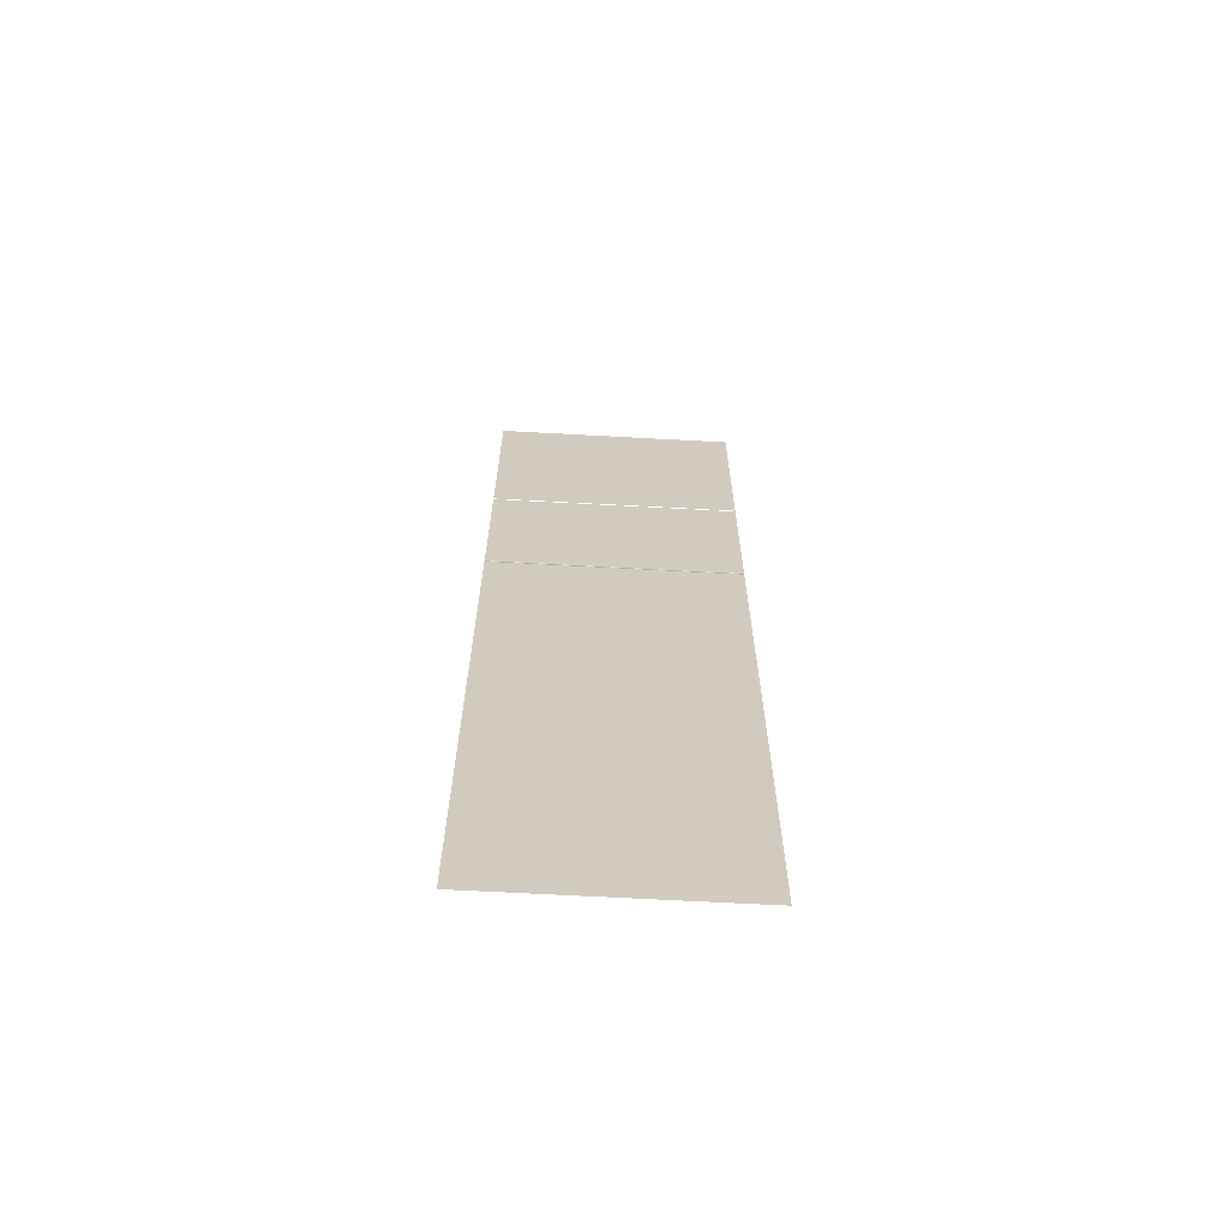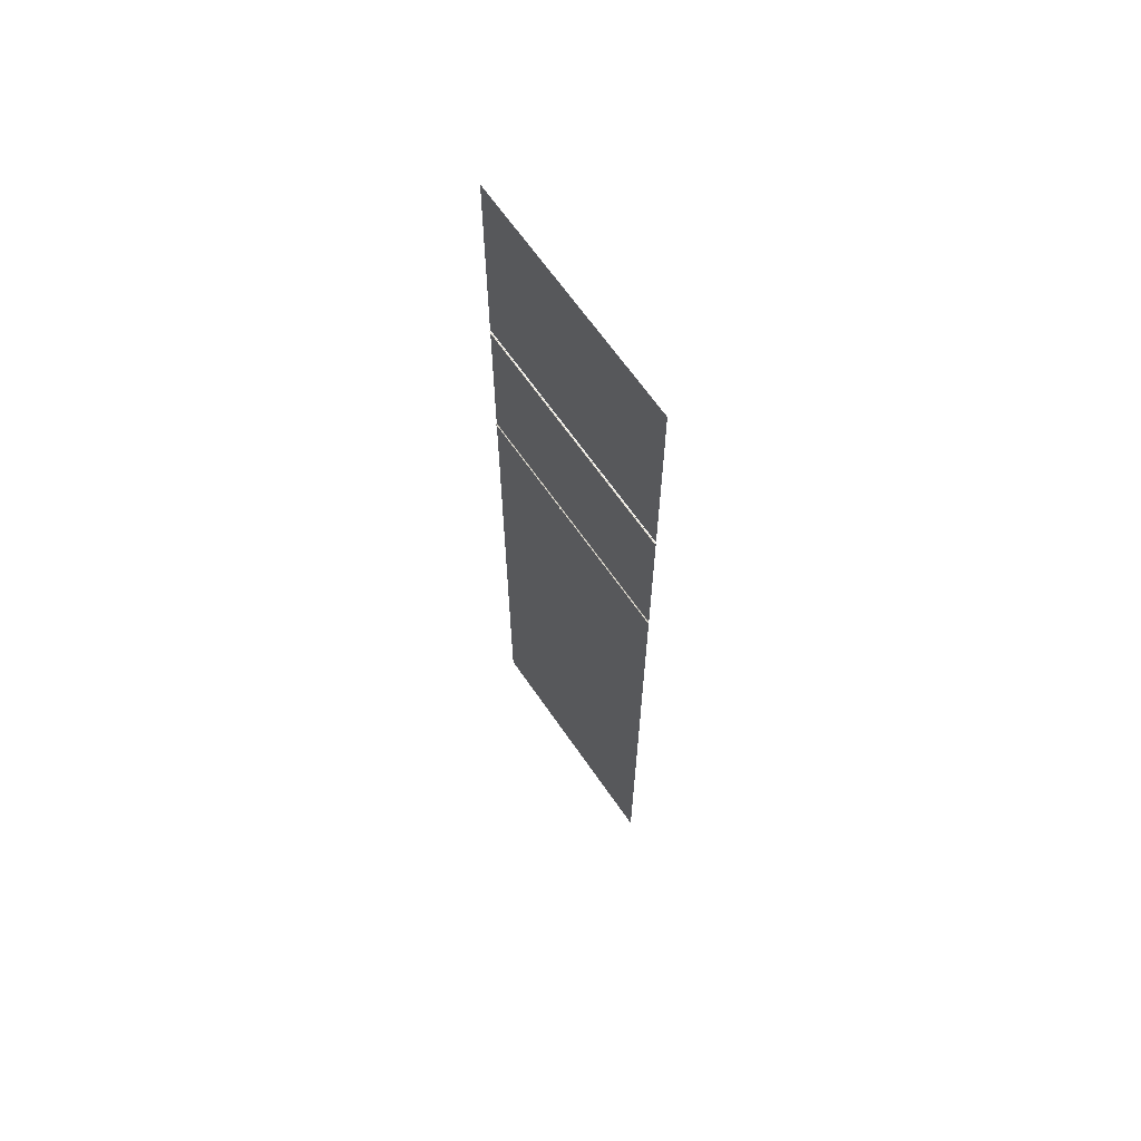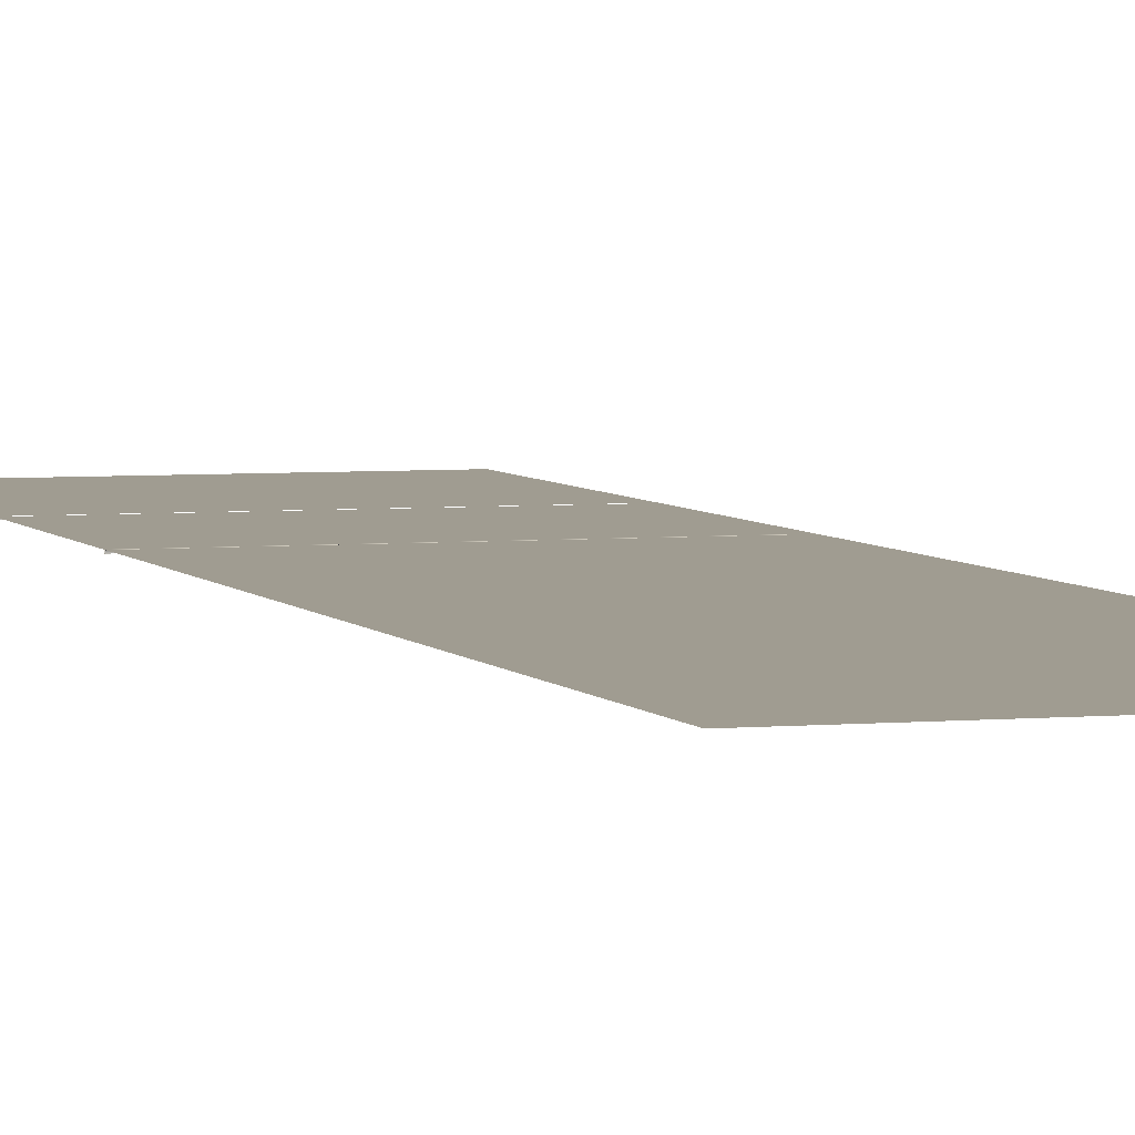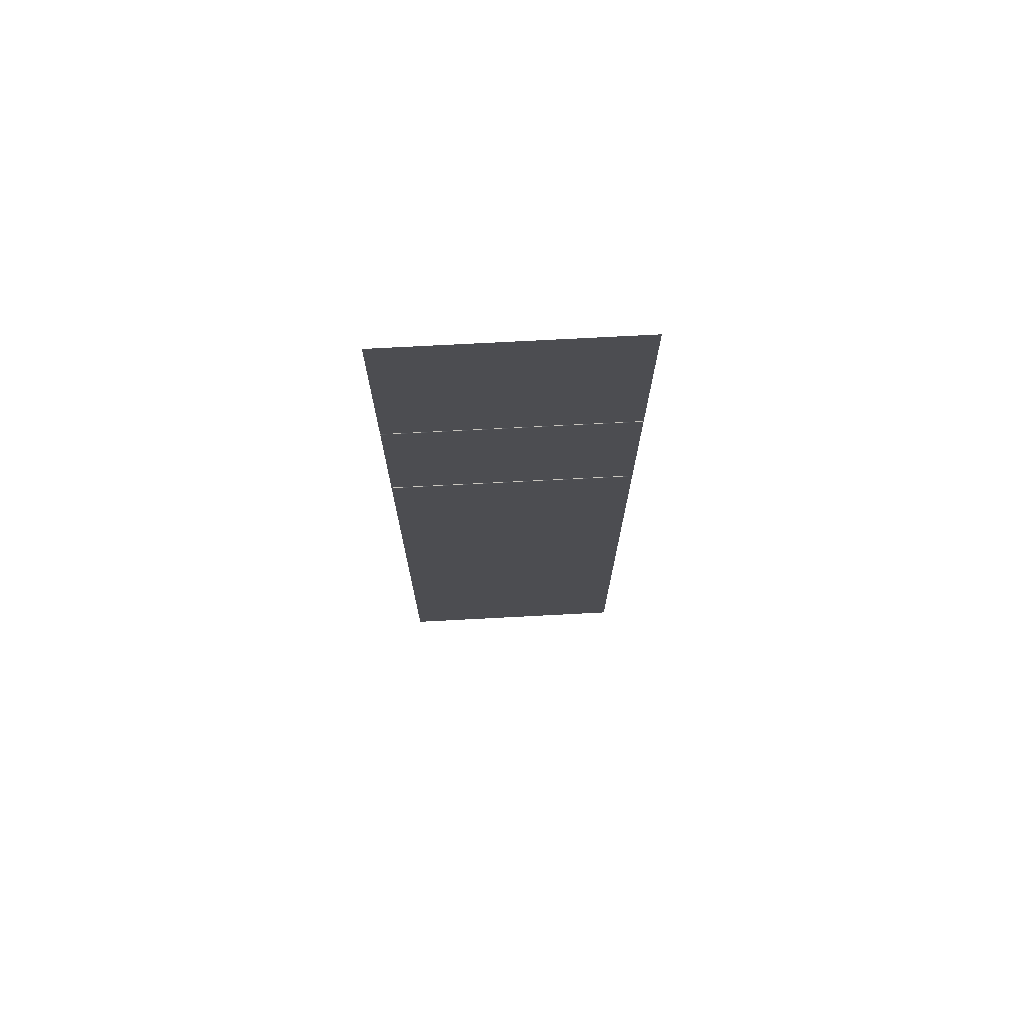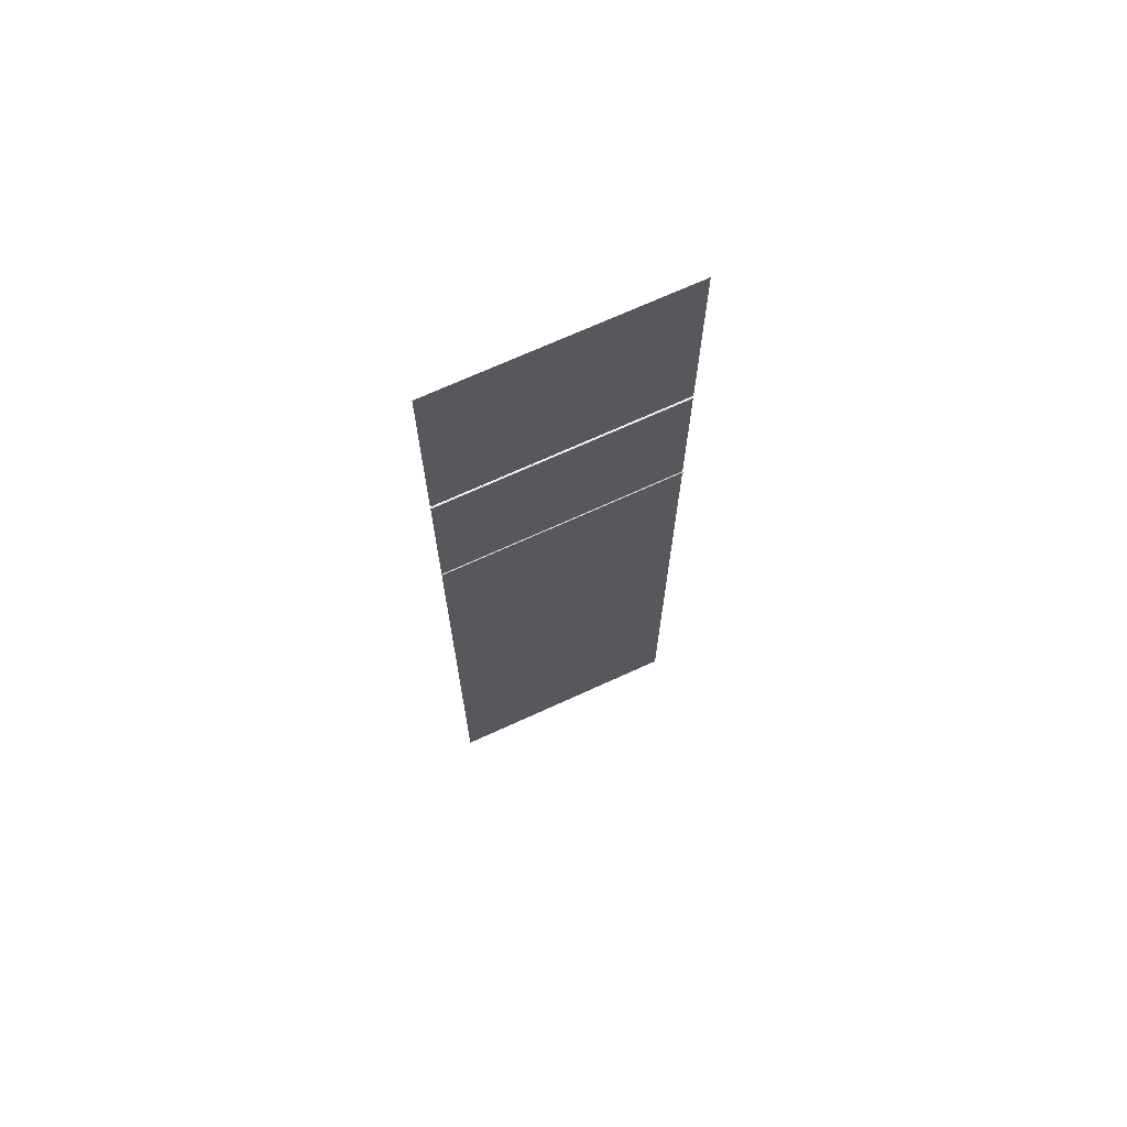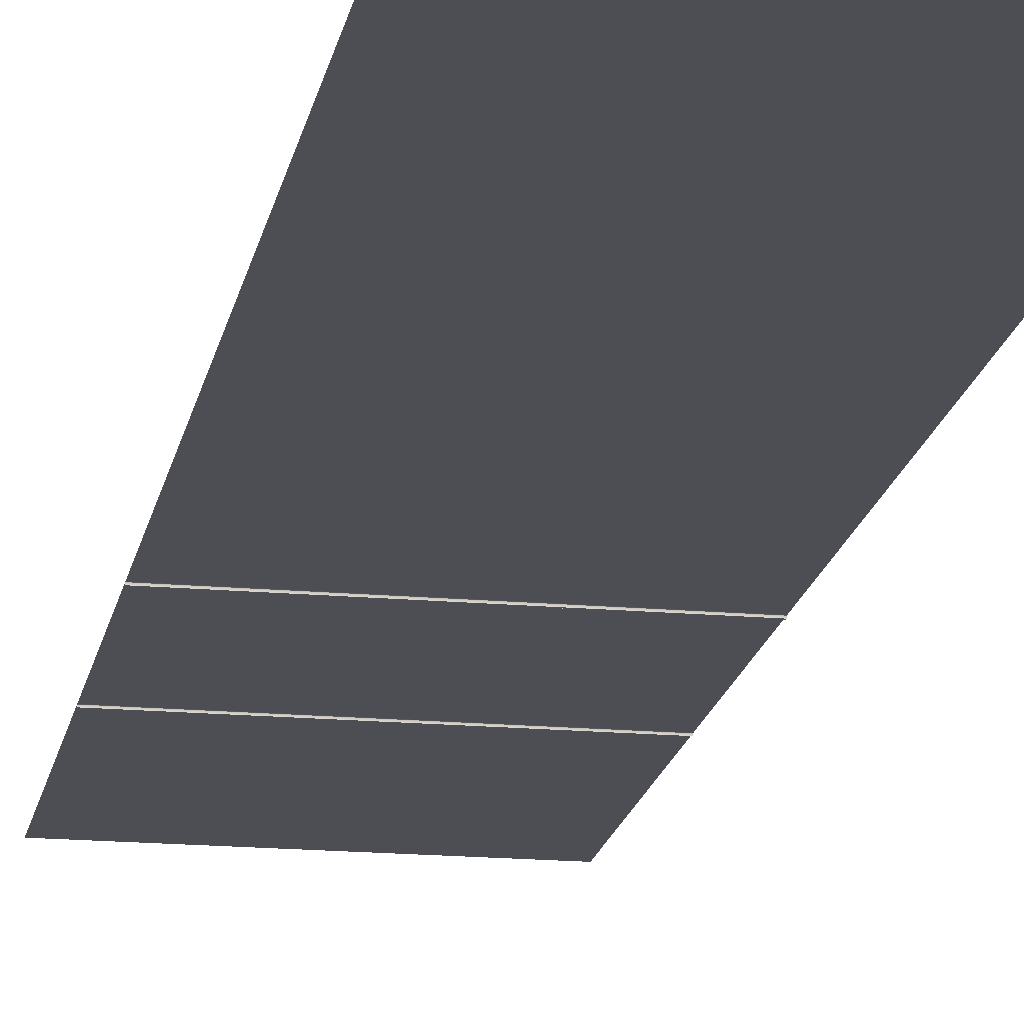
<metadata>
{"format":"obj","ext":"obj","renderer":"f3d","projection":"perspective","resolution":1024,"background":"white","views":[{"elev":-66.7,"azim":176.9,"up":"+Z"},{"elev":65.8,"azim":55.4,"up":"+Z"},{"elev":4.3,"azim":162.5,"up":"+Y"},{"elev":73.6,"azim":177.0,"up":"+Z"},{"elev":70.2,"azim":-24.6,"up":"+Z"},{"elev":-17.4,"azim":169.9,"up":"+Y"}]}
</metadata>
<code>
g ENV_Floor_End
v -951.7 -4.98 851.9
v -0.05884 -4.98 864.8
v -951.7 -4.98 864.8
v -0.05884 -4.98 851.9
v 951.7 -4.98 864.8
v 951.7 -4.98 851.9
v -0.05884 3.574 865.1
v 951.7 3.574 865.1
v 951.7 4.98 868.7
v -0.05884 4.98 868.7
v -951.7 3.574 865.1
v -951.7 4.98 868.7
v -951.7 4.98 2156
v -0.05884 4.98 2156
v 951.7 4.98 2156
v 951.7 3.574 2159
v -0.05884 3.574 2159
v -951.7 3.574 2159
v -951.7 0.05884 863.7
v -951.7 -4.98 863.7
v -0.05884 -4.98 863.7
v -0.05884 0.05884 863.7
v 951.7 -4.98 863.7
v 951.7 0.05884 863.7
v 951.7 3.574 865.1
v -0.05884 3.574 865.1
v -951.7 3.574 865.1
v 951.7 0.05884 2161
v 951.7 -4.98 2161
v -0.05884 -4.98 2161
v -0.05884 0.05884 2161
v -951.7 -4.98 2161
v -951.7 0.05884 2161
v -951.7 3.574 2159
v -0.05884 3.574 2159
v 951.7 3.574 2159
v -0.05884 4.98 2172
v -951.7 4.98 3840
v -951.7 4.98 2172
v -0.05884 4.98 3840
v 951.7 4.98 2172
v 951.7 4.98 3840
v -0.05884 3.574 850.5
v -951.7 3.574 850.5
v -951.7 4.98 847
v -0.05884 4.98 847
v 951.7 3.574 850.5
v -951.7 4.98 -3840
v 951.7 4.98 847
v -0.05884 4.98 -3840
v 951.7 4.98 -3840
v 951.7 0.05884 851.9
v 951.7 -4.98 851.9
v -0.05884 -4.98 851.9
v -0.05884 0.05884 851.9
v -951.7 -4.98 851.9
v -951.7 0.05884 851.9
v -951.7 3.574 850.5
v -0.05884 3.574 850.5
v 951.7 3.574 850.5
g ENV_Floor_End_0
f 3 2 1
f 2 4 1
f 2 5 4
f 5 6 4
f 9 8 7
f 10 9 7
f 7 11 10
f 11 12 10
f 12 13 10
f 10 14 9
f 13 14 10
f 14 15 9
f 16 15 14
f 17 16 14
f 14 13 17
f 13 18 17
f 21 20 19
f 22 21 19
f 23 21 22
f 24 23 22
f 25 24 22
f 26 25 22
f 22 19 26
f 19 27 26
f 30 29 28
f 31 30 28
f 32 30 31
f 33 32 31
f 34 33 31
f 35 34 31
f 31 28 35
f 28 36 35
g ENV_Floor_End_1
f 39 38 37
f 38 40 37
f 37 40 41
f 40 42 41
f 45 44 43
f 46 45 43
f 43 47 46
f 45 46 48
f 47 49 46
f 46 50 48
f 46 49 50
f 49 51 50
f 54 53 52
f 55 54 52
f 56 54 55
f 57 56 55
f 58 57 55
f 59 58 55
f 55 52 59
f 52 60 59

</code>
